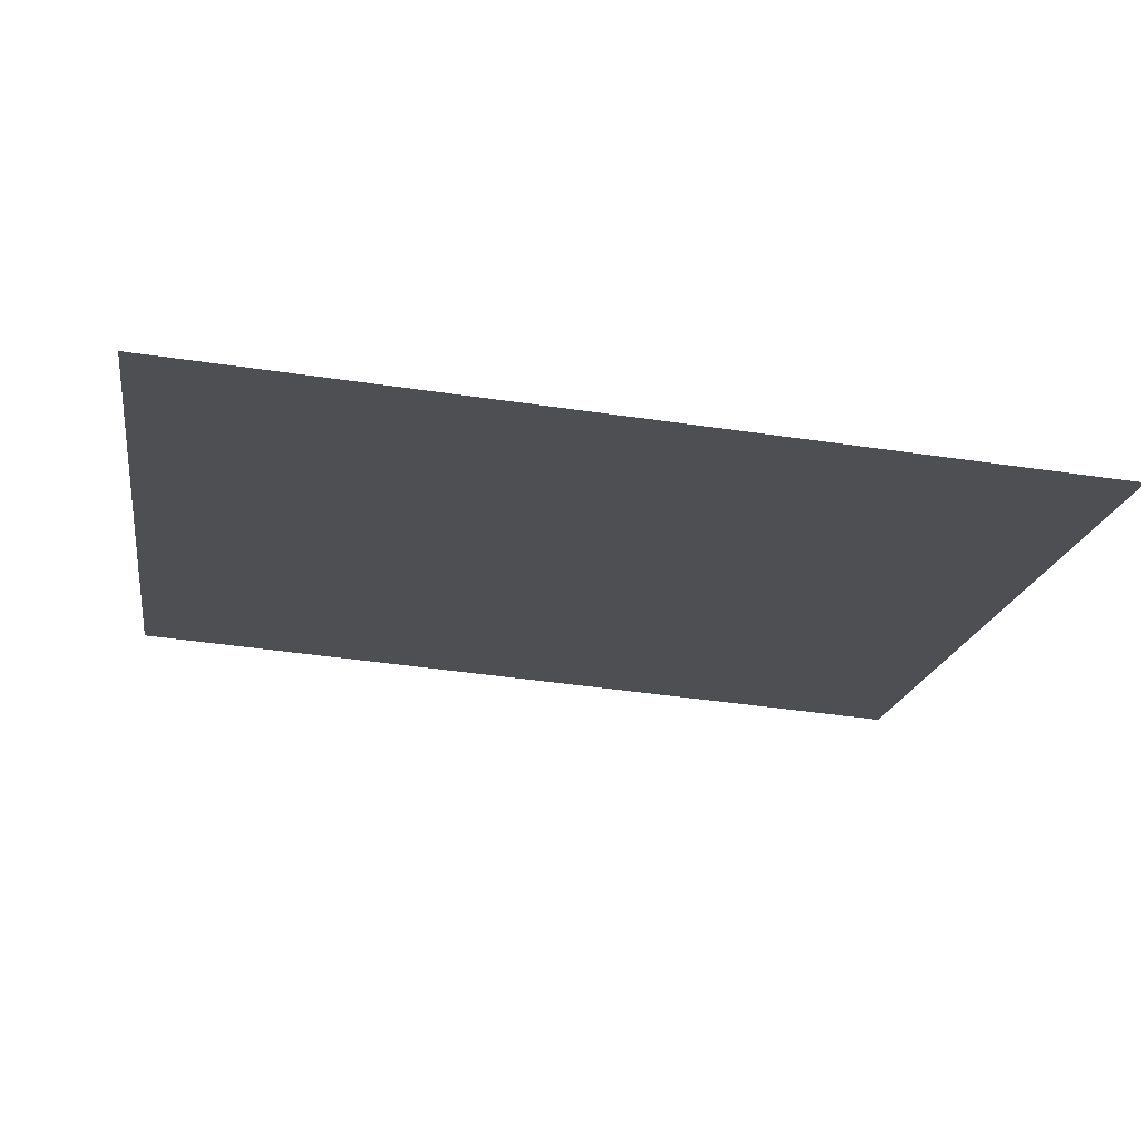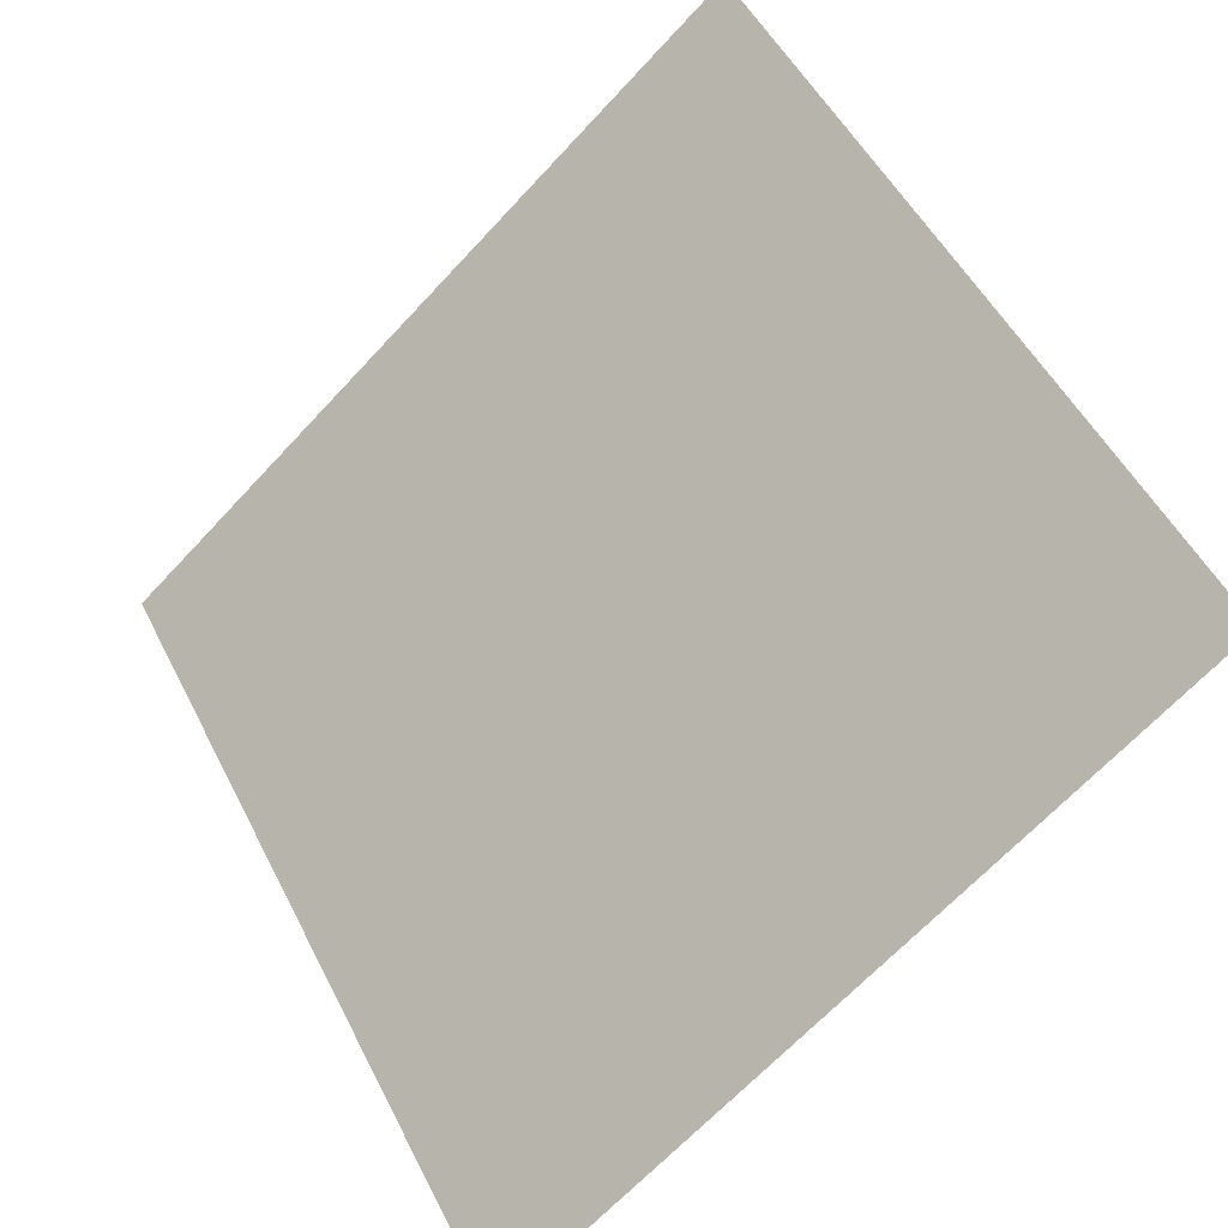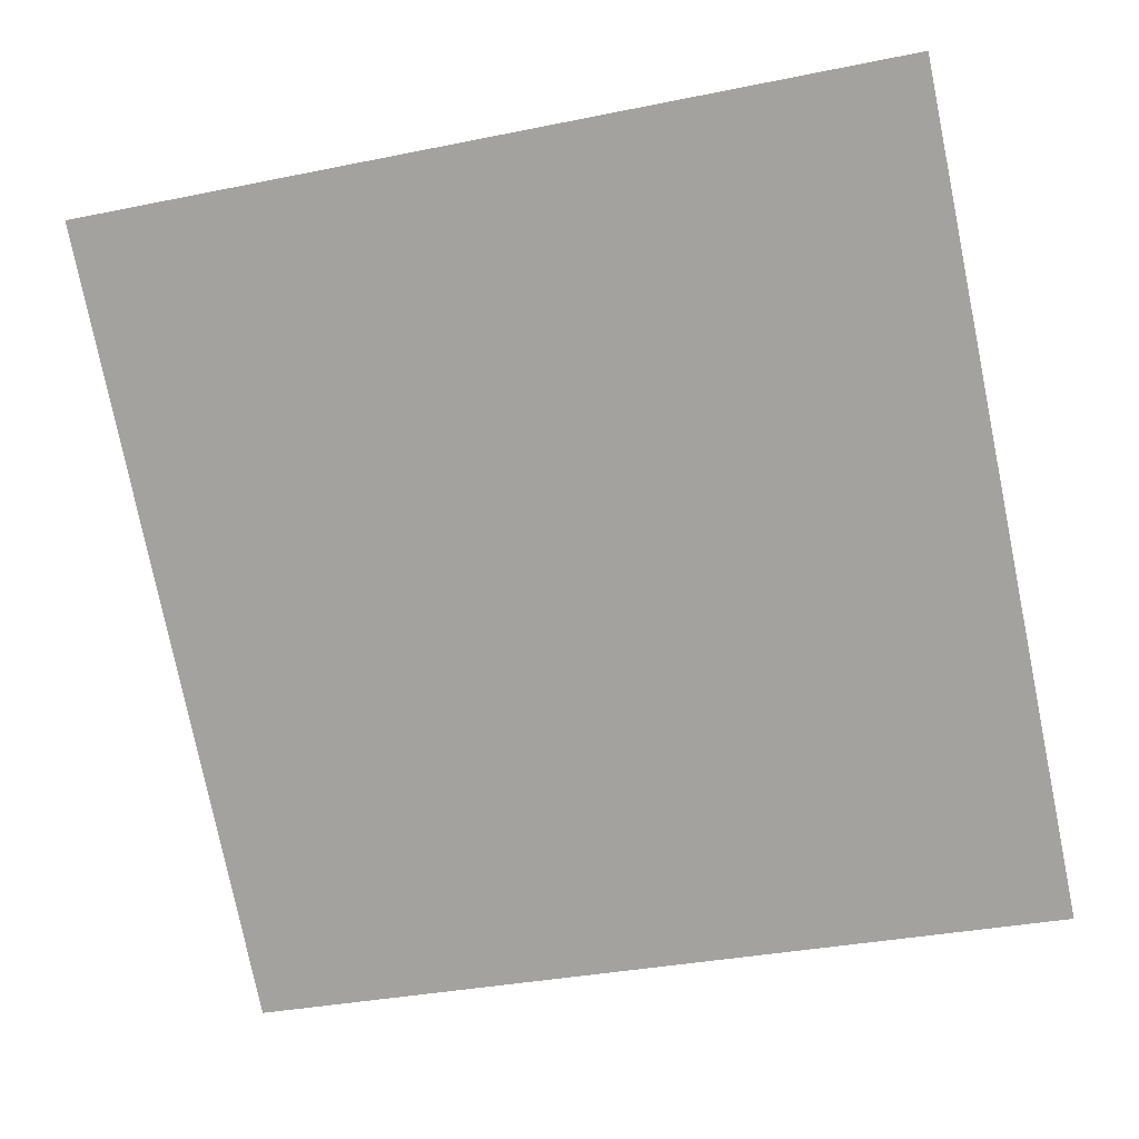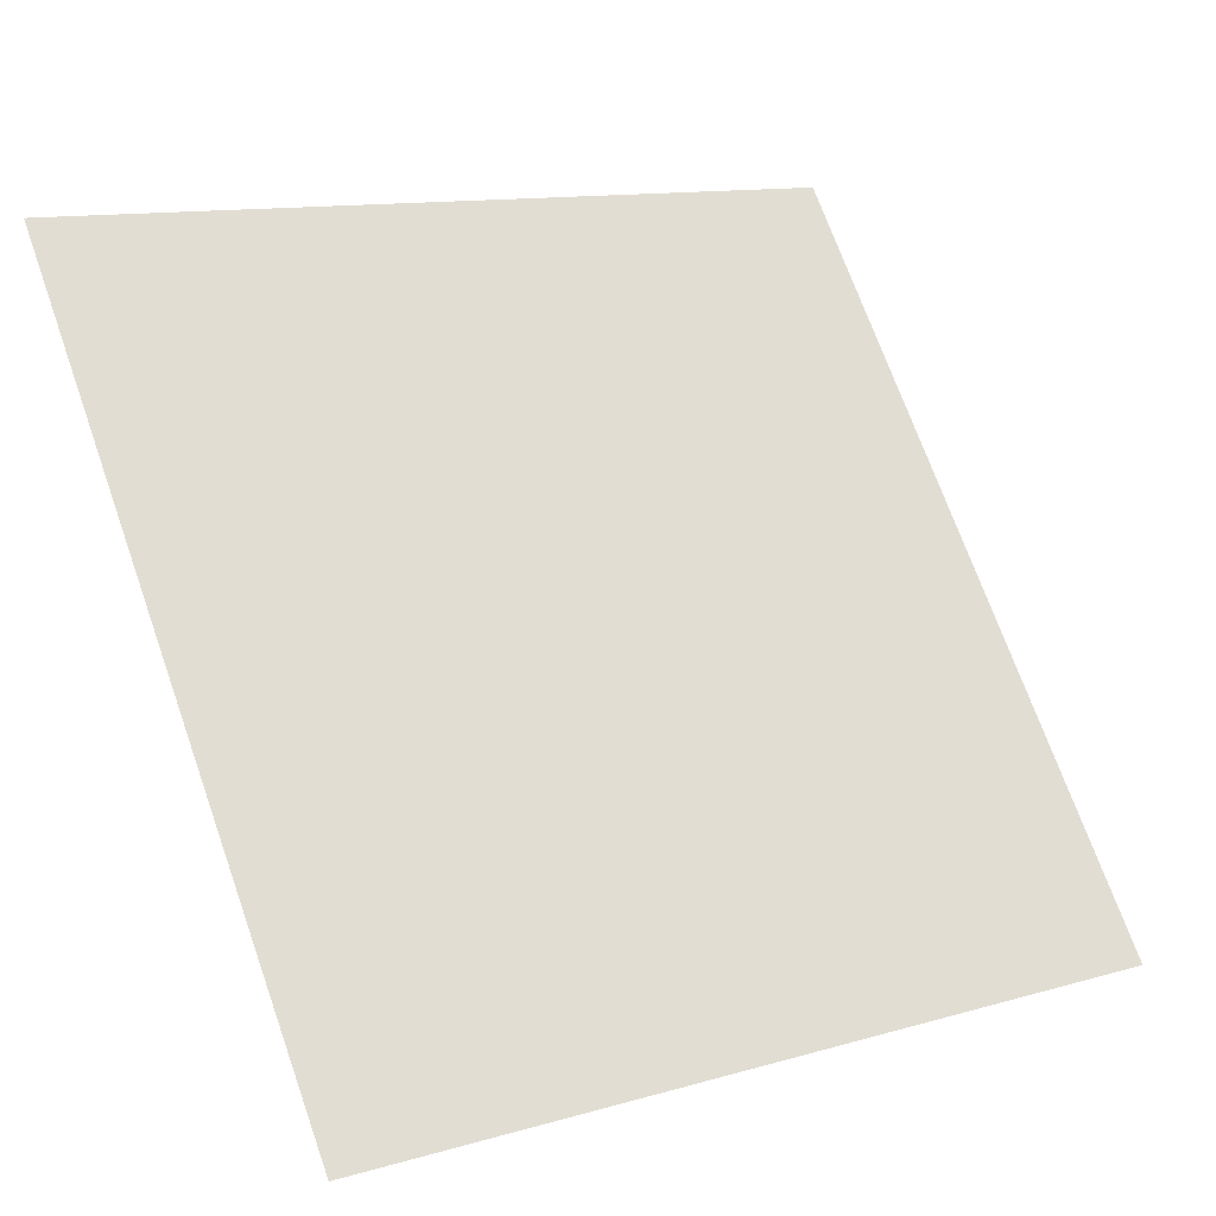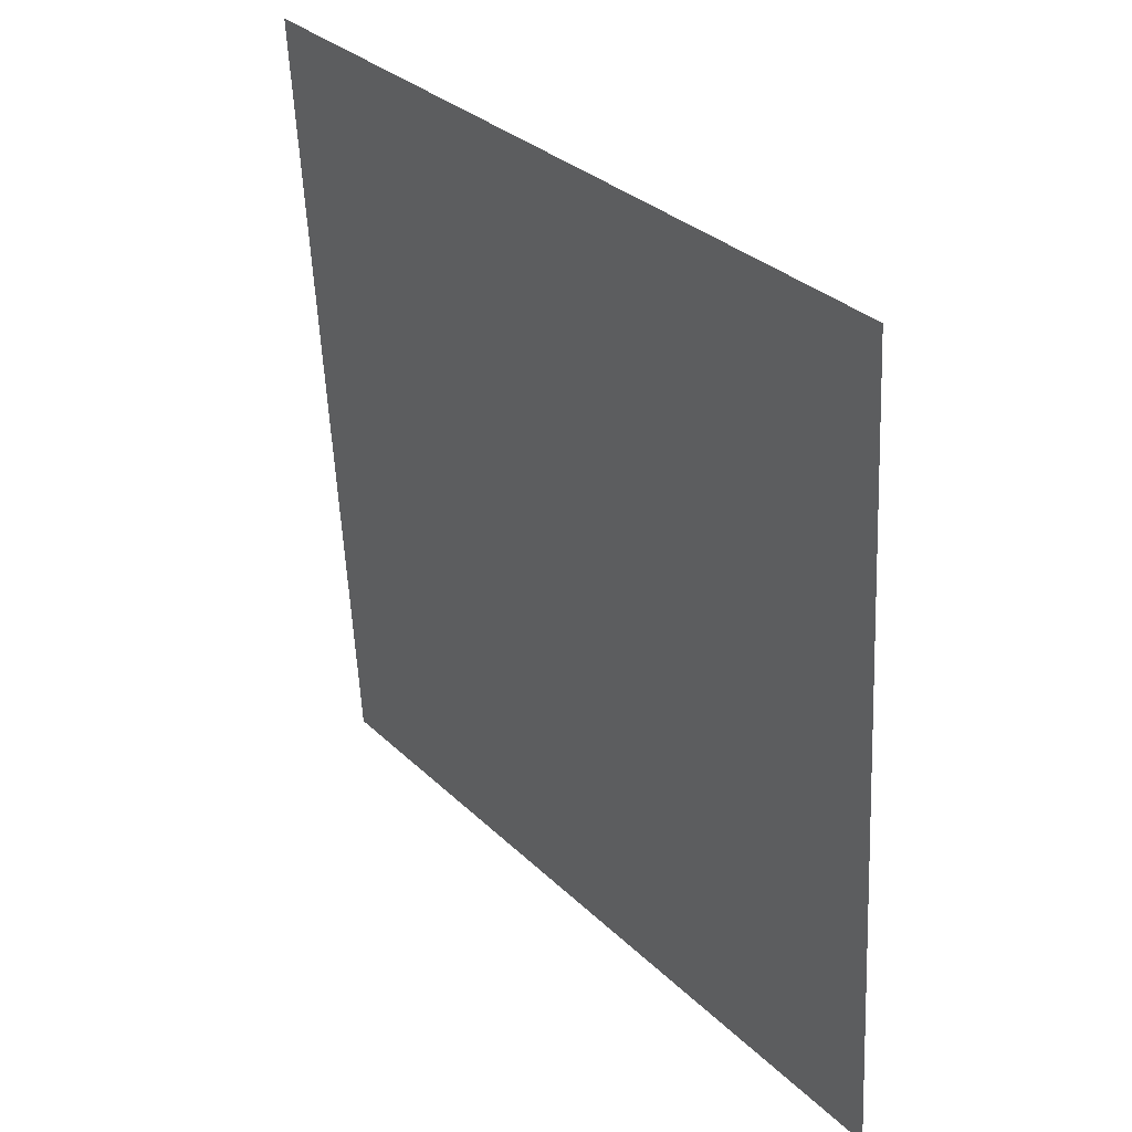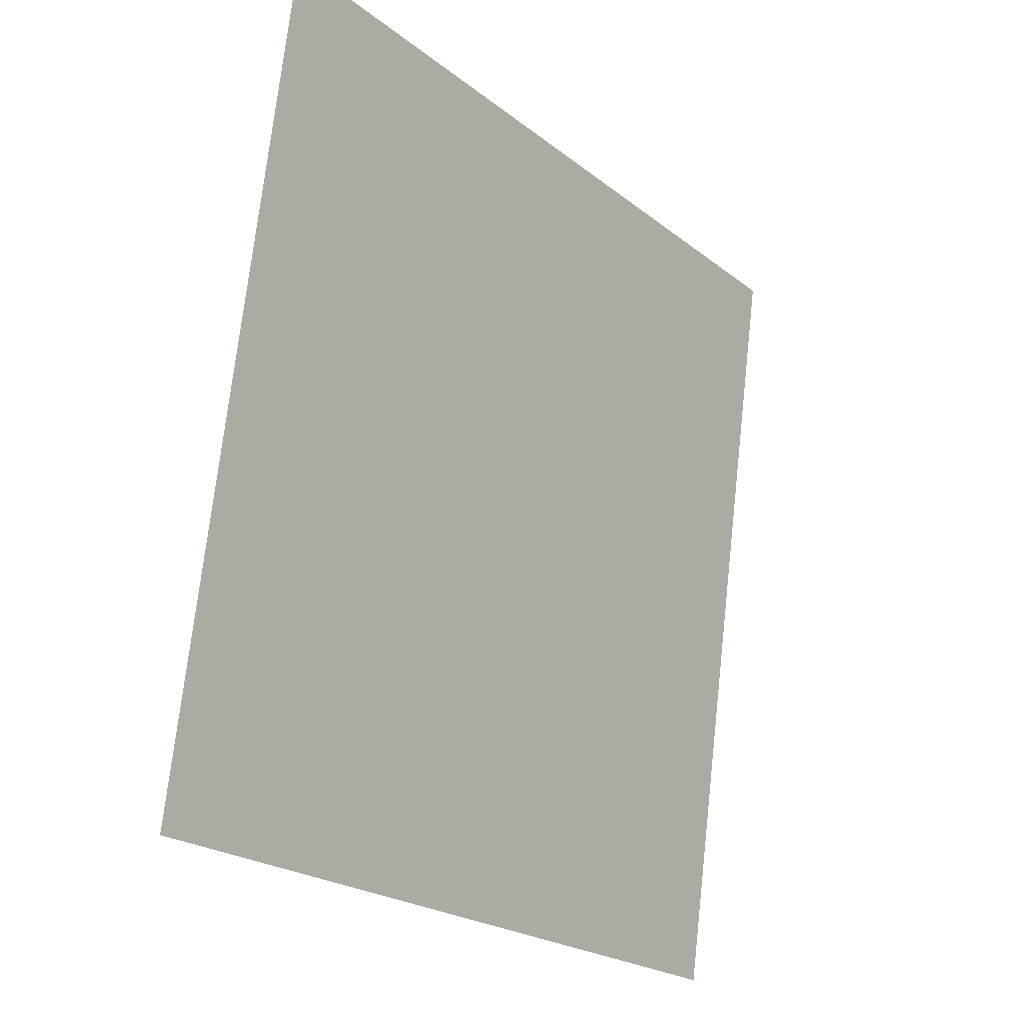
<metadata>
{"format":"obj","ext":"obj","renderer":"f3d","projection":"perspective","resolution":1024,"background":"white","views":[{"elev":-54.3,"azim":171.1,"up":"+Y"},{"elev":-65.8,"azim":-134.2,"up":"+Z"},{"elev":-39.5,"azim":15.8,"up":"+Y"},{"elev":12.9,"azim":-35.7,"up":"+Z"},{"elev":-56.5,"azim":-88.7,"up":"+Z"},{"elev":73.1,"azim":-85.0,"up":"+Z"}]}
</metadata>
<code>
v -0.09956 0.5288 0.1611
v -0.1061 0.529 0.1612
v -0.106 0.5329 0.1664
v -0.09944 0.5328 0.1664
f 4 3 2 1

</code>
